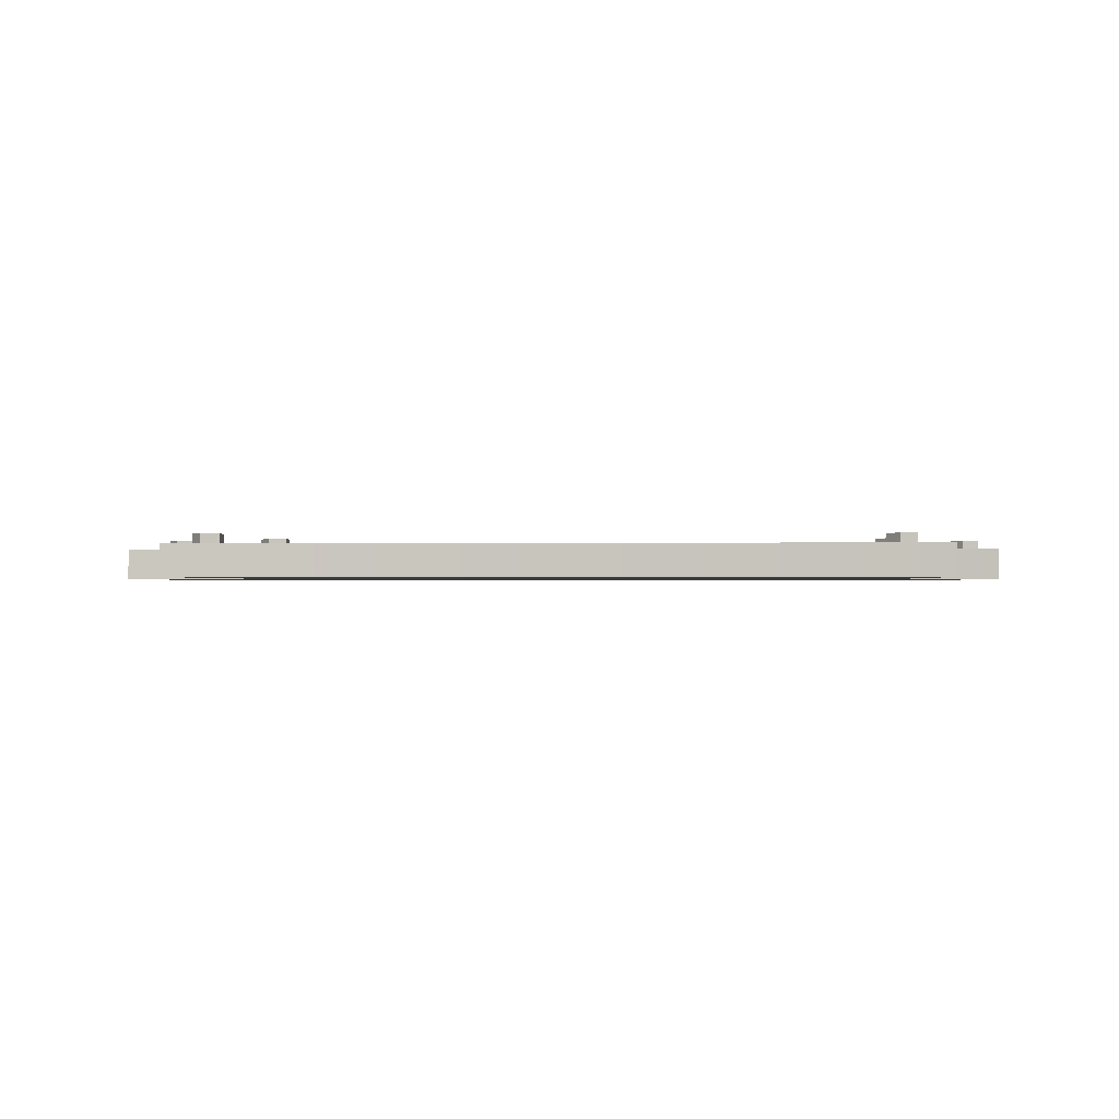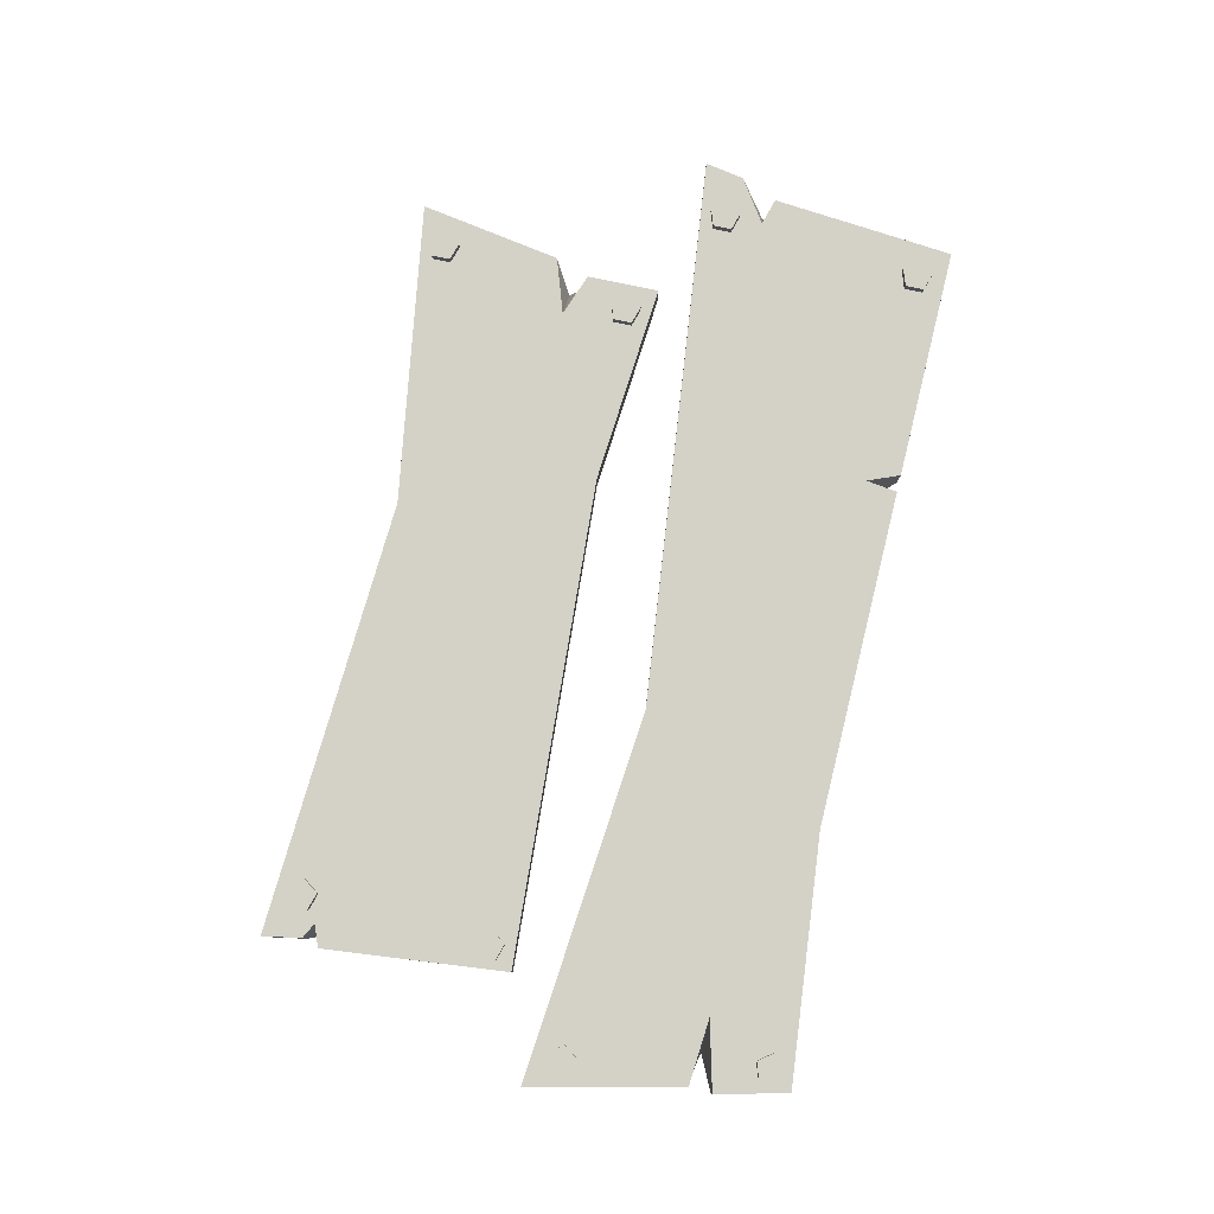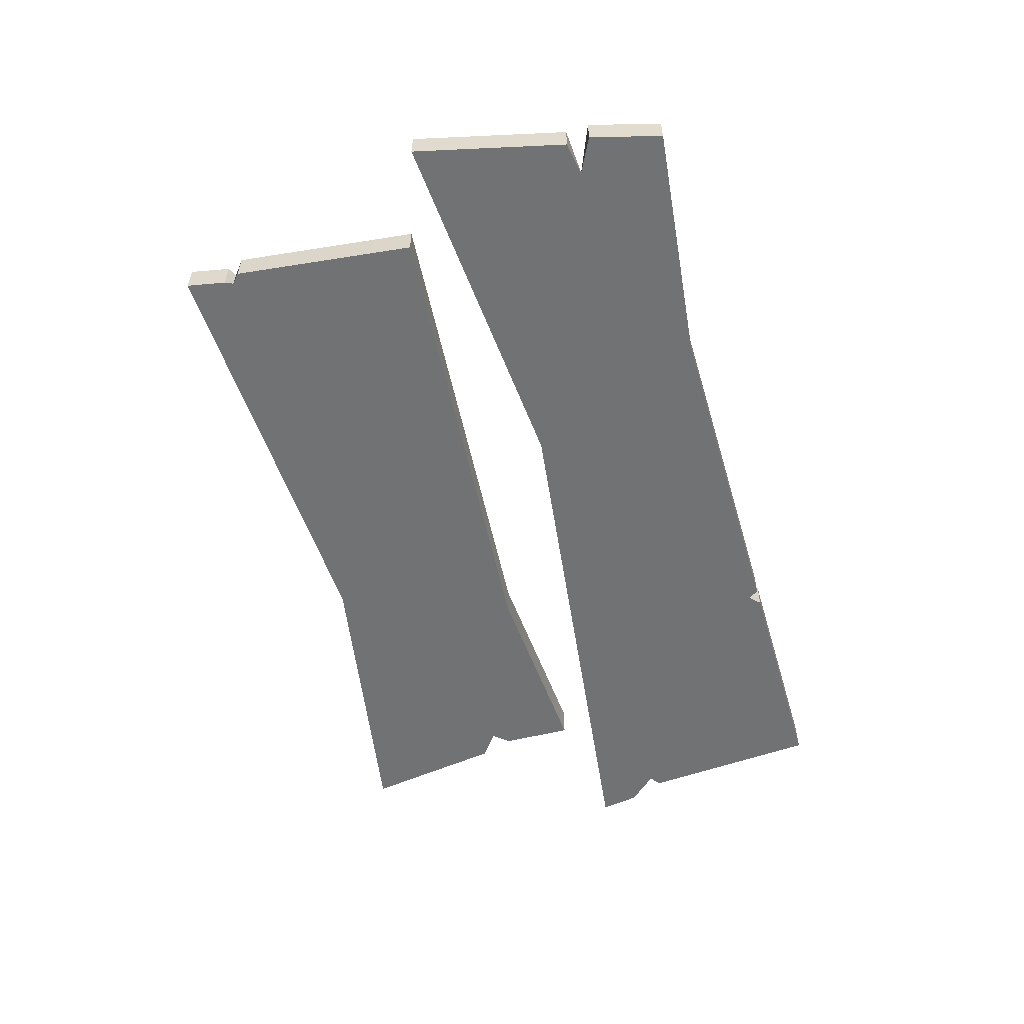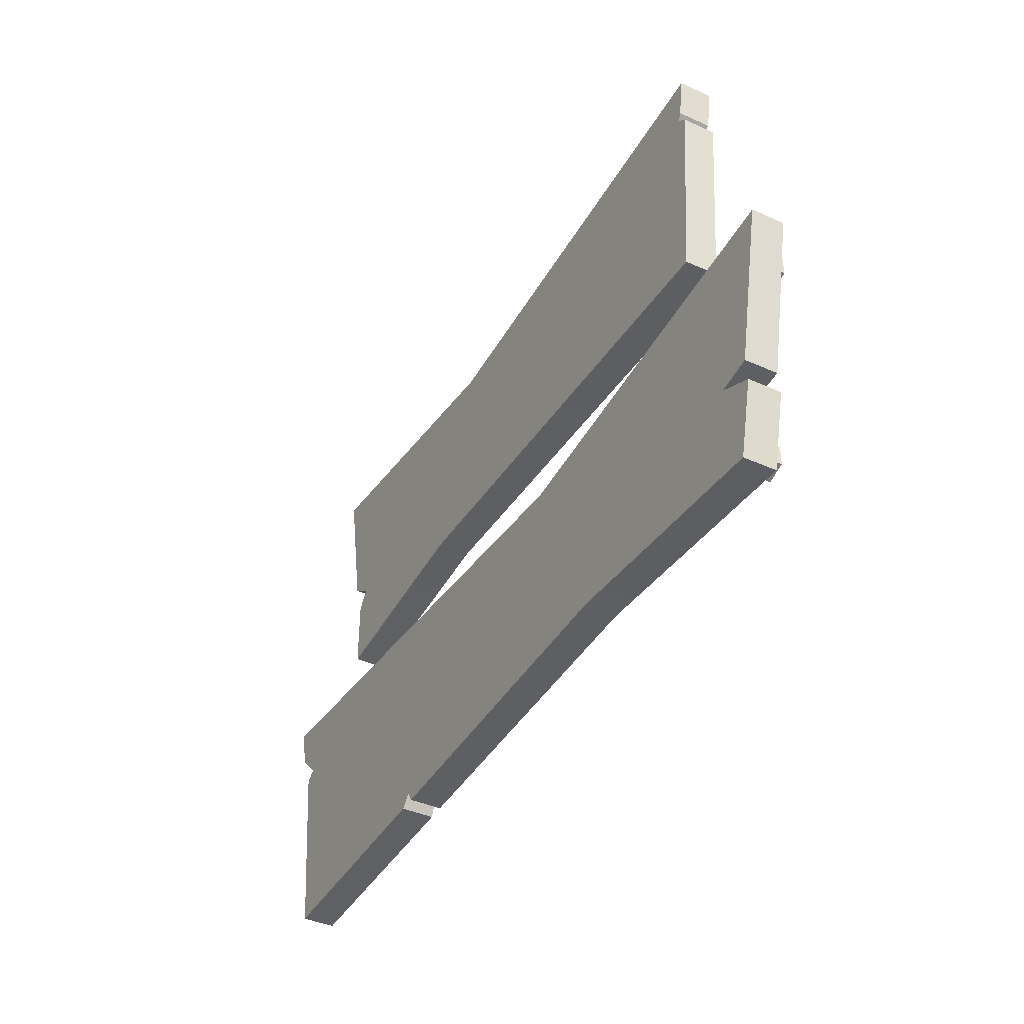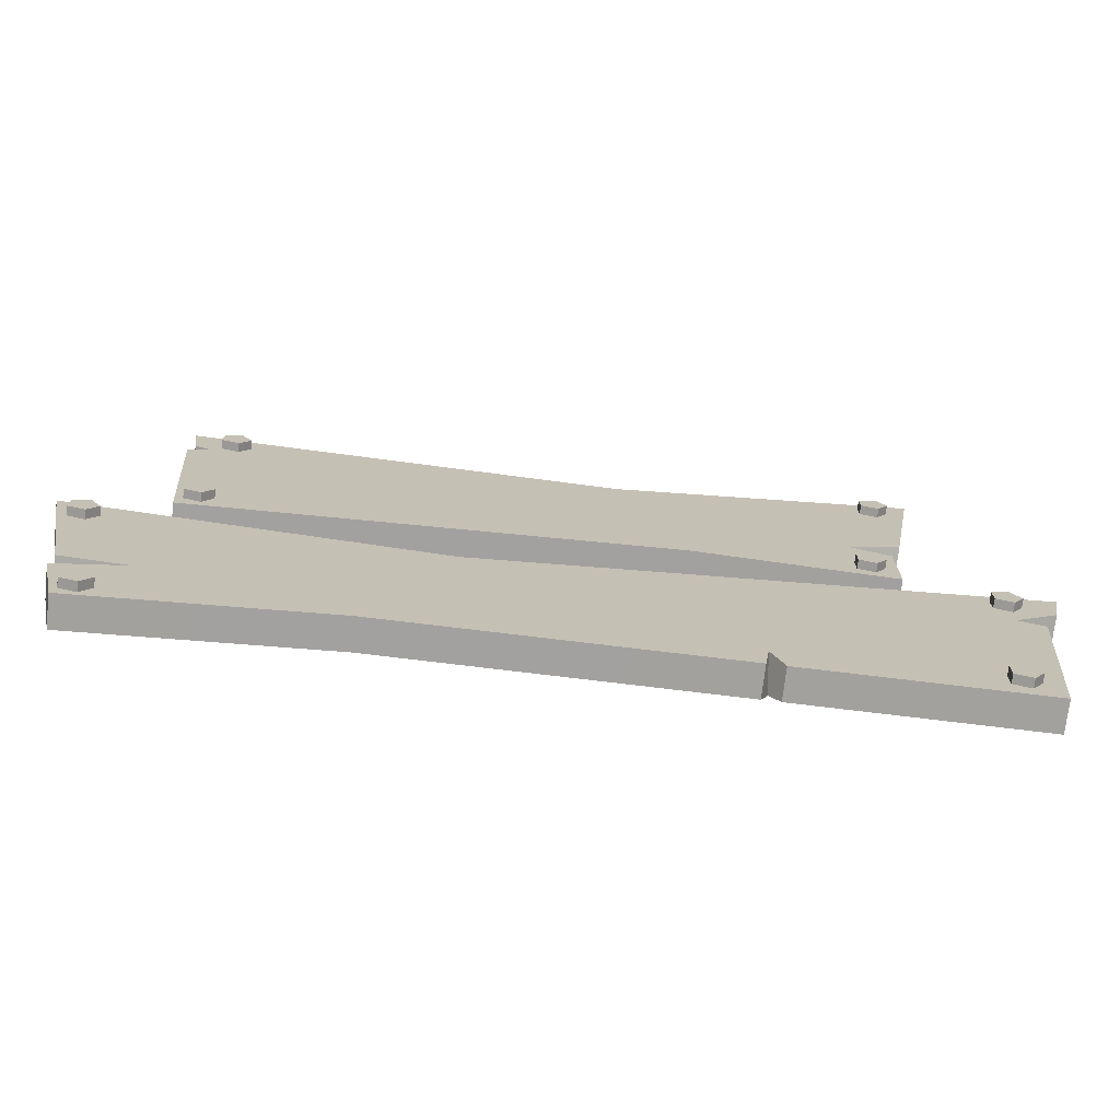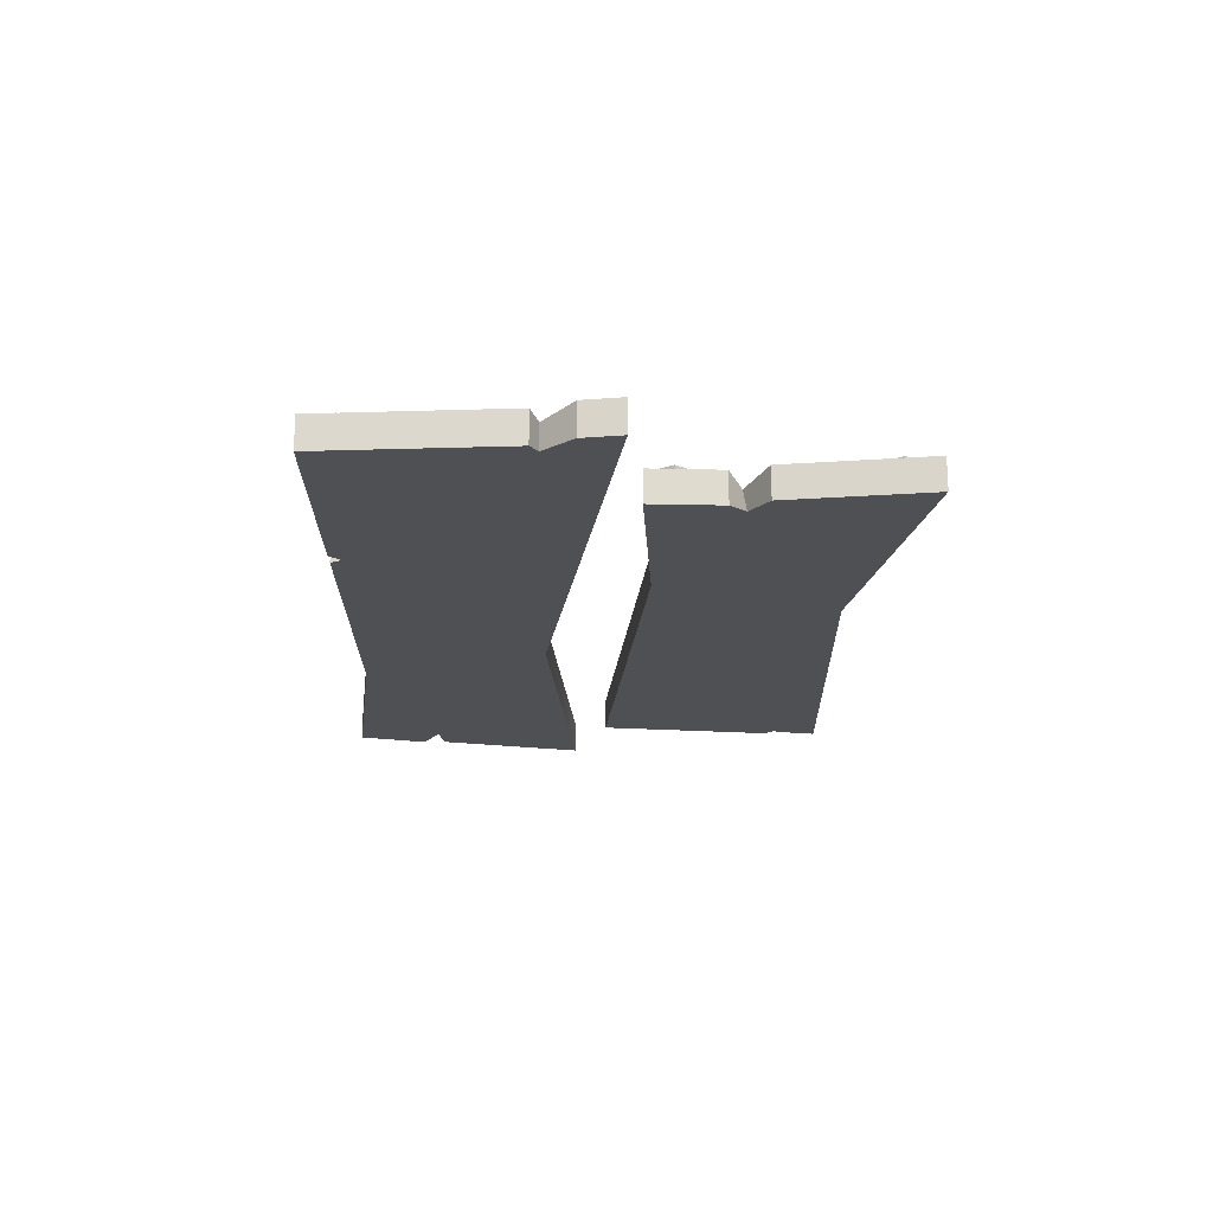
<metadata>
{"format":"obj","ext":"obj","renderer":"f3d","projection":"perspective","resolution":1024,"background":"white","views":[{"elev":-1.0,"azim":-177.1,"up":"+Z"},{"elev":79.8,"azim":-78.1,"up":"+Z"},{"elev":-55.6,"azim":-75.5,"up":"+Z"},{"elev":-40.5,"azim":-118.8,"up":"+Y"},{"elev":-72.2,"azim":-6.3,"up":"+Y"},{"elev":-19.0,"azim":87.4,"up":"+Z"}]}
</metadata>
<code>
g default
v -139.9 352.3 6.687
v 146.5 352.3 6.687
v -146.5 452.3 6.687
v 162.6 456 6.687
v -146.5 452.3 -6.687
v 162.6 456 -6.687
v -139.9 352.3 -6.687
v 146.5 352.3 -6.687
v -143.9 435.9 6.687
v -143.9 435.9 -6.687
v -146.5 429 6.687
v -146.5 429 -6.687
v 151.7 396.6 6.687
v 151.7 396.6 -6.687
v 146.5 382.3 6.687
v 146.5 382.3 -6.687
v 128.7 389.2 6.687
v 141.1 389.2 -6.687
v -142.5 432.5 -6.687
v -137.4 432.5 6.687
v 62.28 360.7 6.687
v 62.28 360.7 -6.687
v 35.51 438.5 -6.687
v 35.51 438.5 6.687
v 148 450 4.518
v 140.7 447.6 4.518
v 140.7 439.9 4.518
v 148 437.5 4.518
v 152.6 443.7 4.518
v 148 450 10.55
v 140.7 447.6 10.55
v 140.7 439.9 10.55
v 148 437.5 10.55
v 152.6 443.7 10.55
v 146 443.7 10.55
v -125.7 446.2 4.518
v -133 443.8 4.518
v -133 436.1 4.518
v -125.7 433.7 4.518
v -121.1 440 4.518
v -125.7 446.2 10.55
v -133 443.8 10.55
v -133 436.1 10.55
v -125.7 433.7 10.55
v -121.1 440 10.55
v -127.7 440 10.55
v -125.7 446.2 4.518
v -133 443.8 4.518
v -133 436.1 4.518
v -125.7 433.7 4.518
v -121.1 440 4.518
v -125.7 446.2 10.55
v -133 443.8 10.55
v -133 436.1 10.55
v -125.7 433.7 10.55
v -121.1 440 10.55
v -127.7 440 10.55
v -129.8 369.5 4.518
v -137.1 367.1 4.518
v -137.1 359.4 4.518
v -129.8 357 4.518
v -125.3 363.3 4.518
v -129.8 369.5 10.55
v -137.1 367.1 10.55
v -137.1 359.4 10.55
v -129.8 357 10.55
v -125.3 363.3 10.55
v -131.8 363.3 10.55
v 136.7 370.2 4.518
v 129.4 367.8 4.518
v 129.4 360.1 4.518
v 136.7 357.7 4.518
v 141.2 364 4.518
v 136.7 370.2 10.55
v 129.4 367.8 10.55
v 129.4 360.1 10.55
v 136.7 357.7 10.55
v 141.2 364 10.55
v 134.7 364 10.55
g pCube6
f 23 24 4 6
f 21 22 8 2
f 10 9 3 5
f 1 7 22 21
f 23 19 5
f 5 3 24 23
f 3 20 24
f 20 1 21 24
f 17 4 24 21
f 13 14 6 4
f 6 18 22 23
f 7 19 23 22
f 7 1 11 12
f 2 17 21
f 2 8 16 15
f 22 18 8
f 15 17 2
f 4 17 13
f 14 18 6
f 8 18 16
f 12 19 7
f 5 19 10
f 9 20 3
f 1 20 11
f 18 14 13 17
f 16 18 17 15
f 20 9 10 19
f 11 20 19 12
f 25 26 31 30
f 26 27 32 31
f 27 28 33 32
f 28 29 34 33
f 29 25 30 34
f 30 31 35
f 31 32 35
f 32 33 35
f 33 34 35
f 34 30 35
f 36 37 42 41
f 37 38 43 42
f 38 39 44 43
f 39 40 45 44
f 40 36 41 45
f 41 42 46
f 42 43 46
f 43 44 46
f 44 45 46
f 45 41 46
f 47 48 53 52
f 48 49 54 53
f 49 50 55 54
f 50 51 56 55
f 51 47 52 56
f 52 53 57
f 53 54 57
f 54 55 57
f 55 56 57
f 56 52 57
f 58 59 64 63
f 59 60 65 64
f 60 61 66 65
f 61 62 67 66
f 62 58 63 67
f 63 64 68
f 64 65 68
f 65 66 68
f 66 67 68
f 67 63 68
f 69 70 75 74
f 70 71 76 75
f 71 72 77 76
f 72 73 78 77
f 73 69 74 78
f 74 75 79
f 75 76 79
f 76 77 79
f 77 78 79
f 78 74 79
g default
v -153.5 251.3 4.56
v -160.9 249 4.56
v -160.9 241.3 4.56
v -153.5 238.9 4.56
v -149 245.1 4.56
v -153.5 251.3 10.59
v -160.9 249 10.59
v -160.9 241.3 10.59
v -153.5 238.9 10.59
v -149 245.1 10.59
v -155.5 245.1 10.59
v 187.4 235.5 -6.687
v -162.6 235.5 -6.687
v 205.6 343.8 -6.687
v -182.2 339.2 -6.687
v 205.6 343.8 6.687
v -182.2 339.2 6.687
v 187.4 235.5 6.687
v -162.6 235.5 6.687
v 202.4 327.4 -6.687
v 202.4 327.4 6.687
v 195.6 312.2 -6.687
v 195.6 312.2 6.687
v -168.9 275.2 -6.687
v -168.9 275.2 6.687
v -169.7 265.6 -6.687
v -169.7 265.6 6.687
v -155 272.4 -6.687
v -140.8 272.4 6.687
v 184.4 315.7 6.687
v 191.1 315.7 -6.687
v -59.64 243.9 -6.687
v -59.64 243.9 6.687
v -26.92 321.7 6.687
v -26.92 321.7 -6.687
v 94.49 318.2 6.687
v 82.34 239.1 6.687
v 82.34 239.1 -6.687
v 100.7 318.1 -6.687
v 84.35 252.2 6.687
v 89.59 238.8 6.687
v 89.59 238.8 -6.687
v 85.14 243.6 -6.687
v -167.4 332.1 4.518
v -174.7 329.7 4.518
v -174.7 322 4.518
v -167.4 319.6 4.518
v -162.9 325.8 4.518
v -167.4 332.1 10.55
v -174.7 329.7 10.55
v -174.7 322 10.55
v -167.4 319.6 10.55
v -162.9 325.8 10.55
v -169.4 325.8 10.55
v 185.1 337.8 4.532
v 177.8 335.4 4.532
v 177.8 327.7 4.532
v 185.1 325.3 4.532
v 189.6 331.5 4.532
v 185.1 337.8 10.56
v 177.8 335.4 10.56
v 177.8 327.7 10.56
v 185.1 325.3 10.56
v 189.6 331.5 10.56
v 183.1 331.5 10.56
v 175.9 254.4 4.546
v 168.5 252 4.546
v 168.5 244.3 4.546
v 175.9 241.9 4.546
v 180.4 248.2 4.546
v 175.9 254.4 10.58
v 168.5 252 10.58
v 168.5 244.3 10.58
v 175.9 241.9 10.58
v 180.4 248.2 10.58
v 173.8 248.2 10.58
g pCylinder11
f 80 81 86 85
f 81 82 87 86
f 82 83 88 87
f 83 84 89 88
f 84 80 85 89
f 85 86 90
f 86 87 90
f 87 88 90
f 88 89 90
f 89 85 90
f 113 114 94 96
f 111 112 98 92
f 100 99 93 95
f 107 94 114 111
f 103 104 96 94
f 96 108 112 113
f 97 91 101 102
f 92 107 111
f 92 98 106 105
f 112 108 98
f 105 107 92
f 94 107 103
f 104 108 96
f 98 108 106
f 102 109 97
f 95 109 100
f 99 110 93
f 91 110 101
f 108 104 103 107
f 106 108 107 105
f 110 99 100 109
f 101 110 109 102
f 112 119 115 113
f 117 116 112 111
f 118 122 111 114
f 116 119 112
f 97 119 120
f 115 119 97 109
f 113 115 109 95
f 95 93 114 113
f 93 110 118 114
f 110 91 122 118
f 91 97 120 121
f 122 91 121
f 111 122 117
f 120 119 122 121
f 117 122 119 116
f 123 124 129 128
f 124 125 130 129
f 125 126 131 130
f 126 127 132 131
f 127 123 128 132
f 128 129 133
f 129 130 133
f 130 131 133
f 131 132 133
f 132 128 133
f 134 135 140 139
f 135 136 141 140
f 136 137 142 141
f 137 138 143 142
f 138 134 139 143
f 139 140 144
f 140 141 144
f 141 142 144
f 142 143 144
f 143 139 144
f 145 146 151 150
f 146 147 152 151
f 147 148 153 152
f 148 149 154 153
f 149 145 150 154
f 150 151 155
f 151 152 155
f 152 153 155
f 153 154 155
f 154 150 155

</code>
